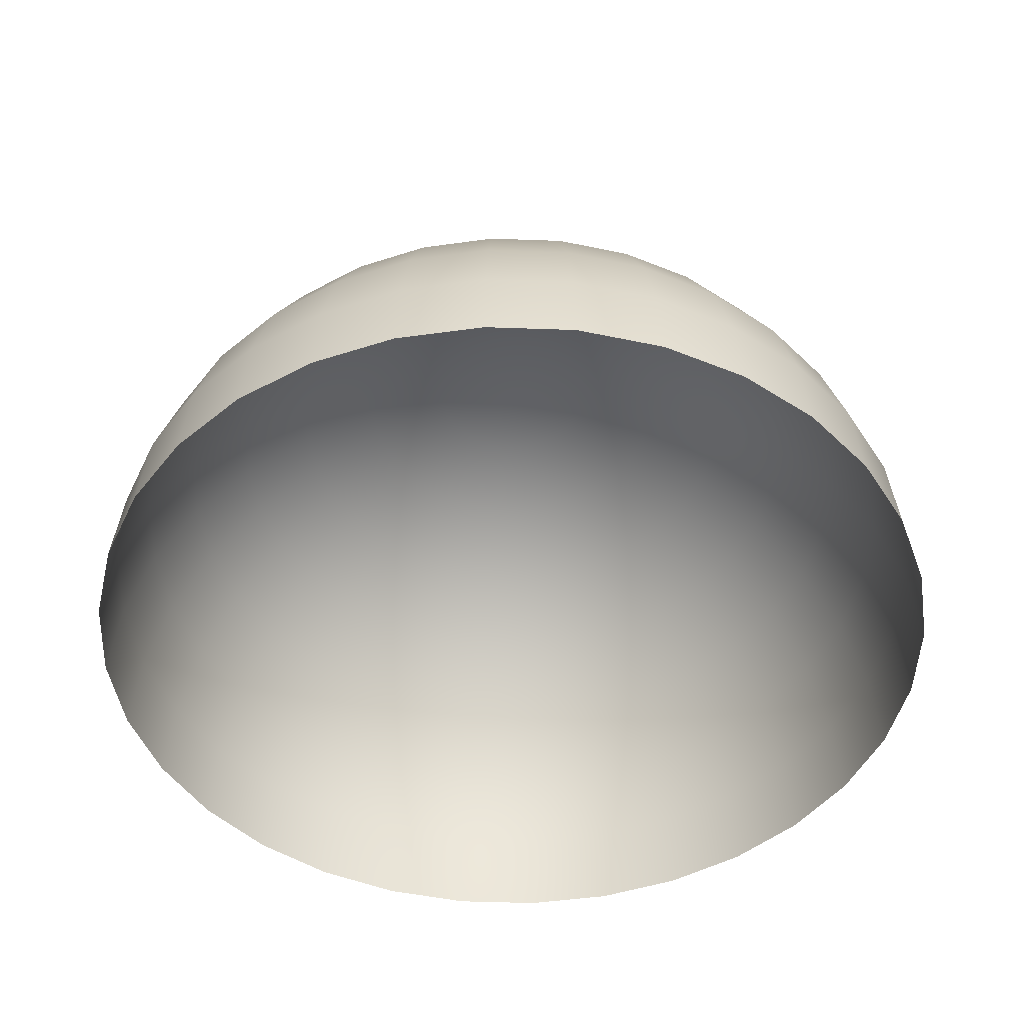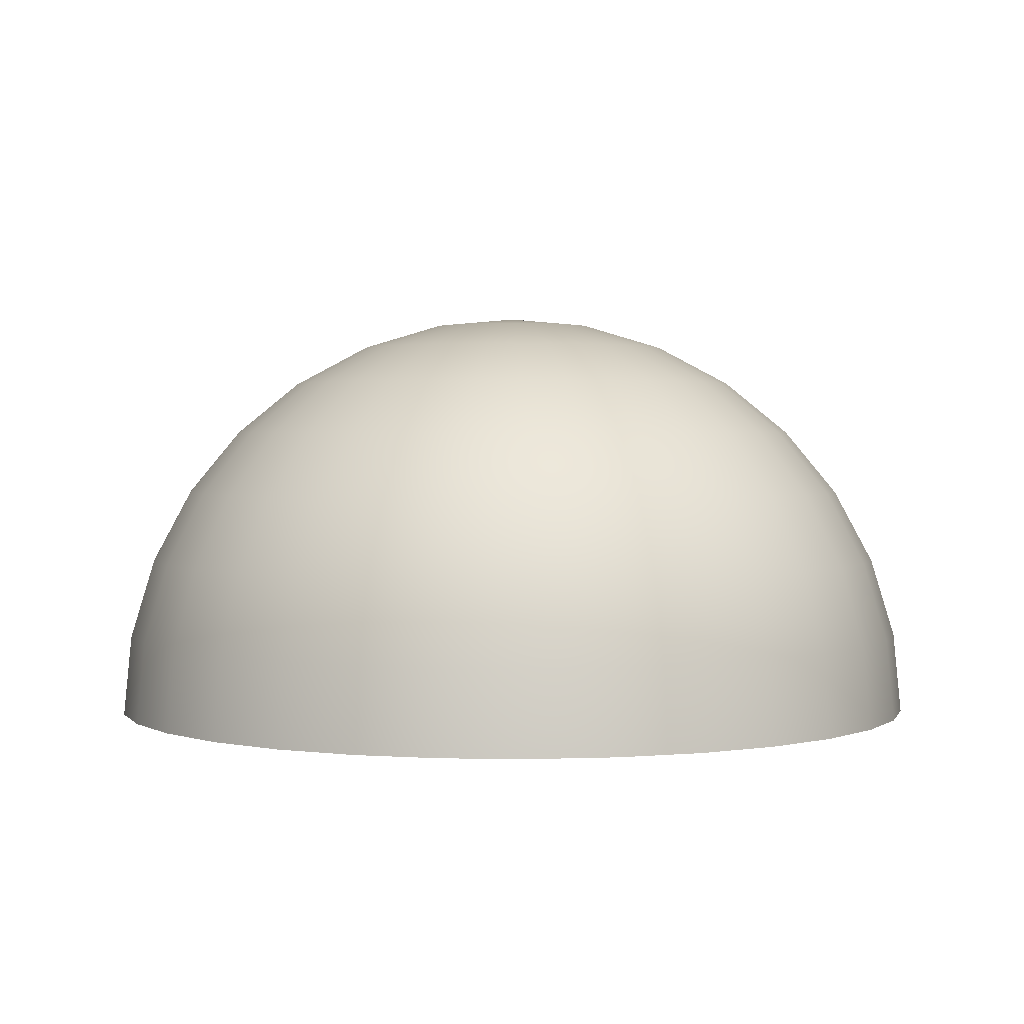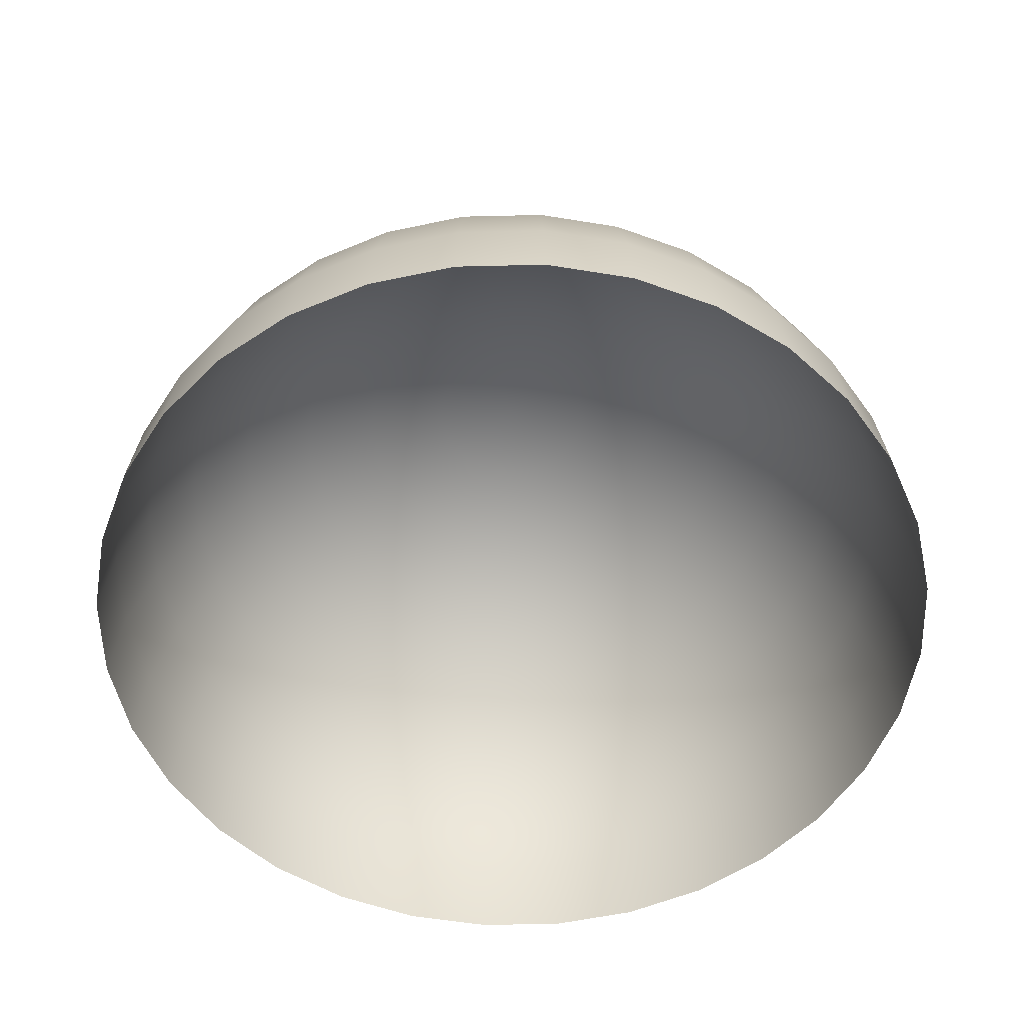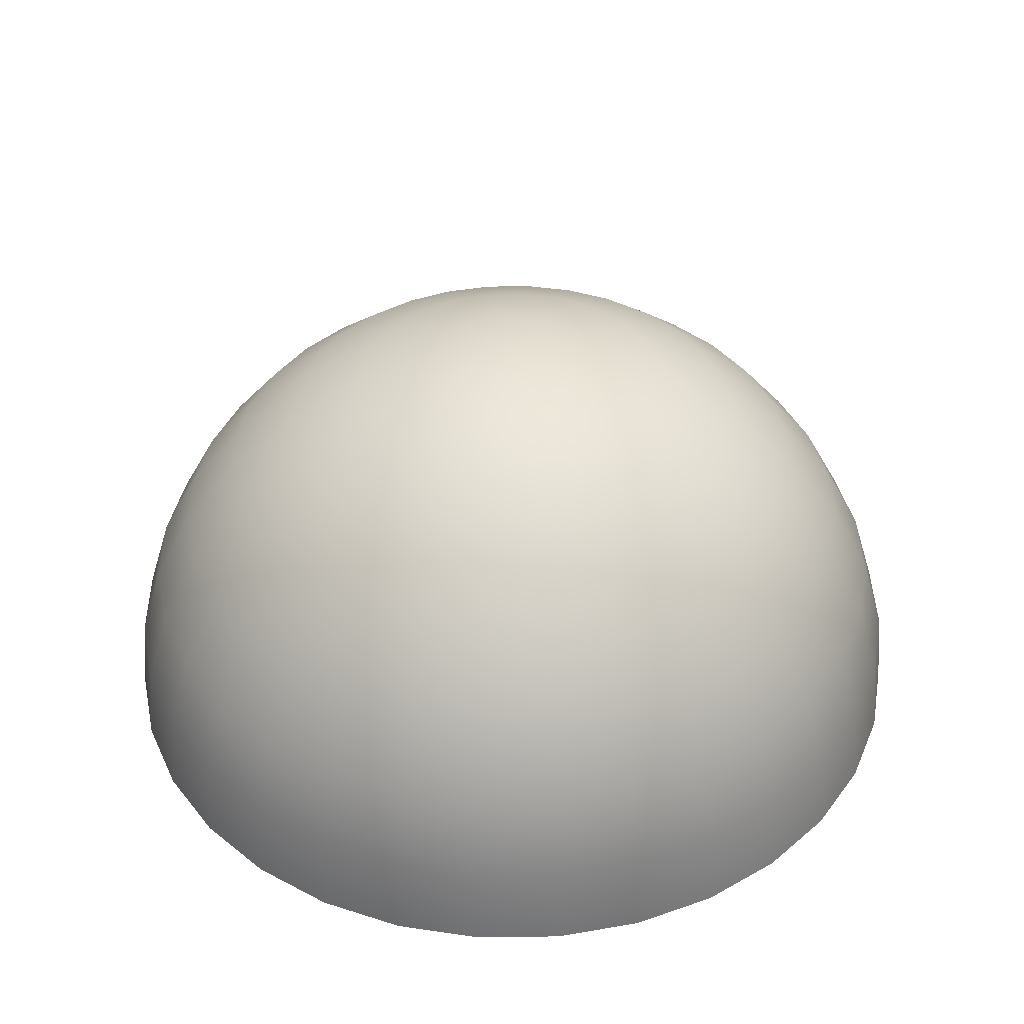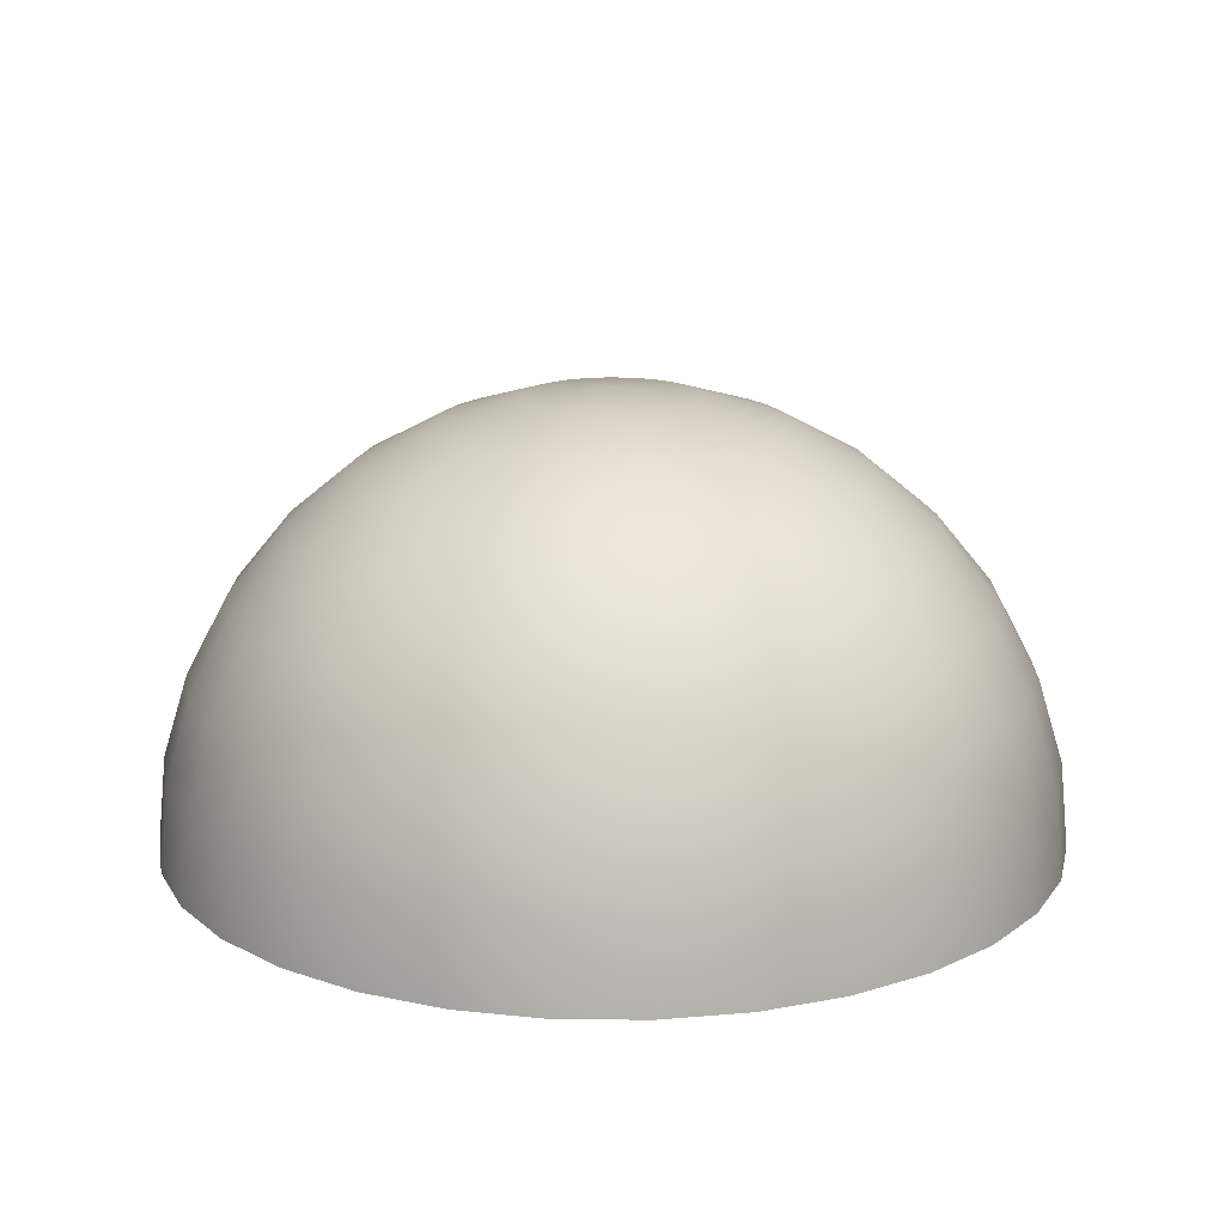
<metadata>
{"format":"obj","ext":"obj","renderer":"f3d","projection":"perspective","resolution":1024,"background":"white","views":[{"elev":-47.3,"azim":172.1,"up":"+Y"},{"elev":2.0,"azim":-2.2,"up":"+Y"},{"elev":-55.3,"azim":85.8,"up":"+Y"},{"elev":39.9,"azim":-96.5,"up":"+Y"},{"elev":16.5,"azim":-15.7,"up":"+Y"}]}
</metadata>
<code>
o Sphere
v 0 73.56 -14.63
v 0 14.63 -73.56
v 2.855 73.56 -14.35
v 5.599 69.29 -28.15
v 8.129 62.36 -40.87
v 10.35 53.03 -52.01
v 12.17 41.67 -61.16
v 13.52 28.7 -67.96
v 14.35 14.63 -72.15
v 5.599 73.56 -13.52
v 10.98 69.29 -26.52
v 15.95 62.36 -38.5
v 20.29 53.03 -49
v 23.86 41.67 -57.61
v 26.52 28.7 -64.02
v 28.15 14.63 -67.96
v 8.129 73.56 -12.17
v 15.95 69.29 -23.86
v 23.15 62.36 -34.65
v 29.46 53.03 -44.1
v 34.65 41.67 -51.85
v 38.5 28.7 -57.61
v 40.87 14.63 -61.16
v 10.35 73.56 -10.35
v 20.29 69.29 -20.29
v 29.46 62.36 -29.46
v 37.5 53.03 -37.5
v 44.1 41.67 -44.1
v 49 28.7 -49
v 52.01 14.63 -52.01
v 12.17 73.56 -8.129
v 23.86 69.29 -15.95
v 34.65 62.36 -23.15
v 44.1 53.03 -29.46
v 51.85 41.67 -34.65
v 57.61 28.7 -38.5
v 61.16 14.63 -40.87
v 13.52 73.56 -5.599
v 26.52 69.29 -10.98
v 38.5 62.36 -15.95
v 49 53.03 -20.29
v 57.61 41.67 -23.86
v 64.02 28.7 -26.52
v 67.96 14.63 -28.15
v 14.35 73.56 -2.855
v 28.15 69.29 -5.599
v 40.87 62.36 -8.129
v 52.01 53.03 -10.35
v 61.16 41.67 -12.17
v 67.96 28.7 -13.52
v 72.15 14.63 -14.35
v 14.63 73.56 1e-06
v 28.7 69.29 1e-06
v 41.67 62.36 1e-06
v 53.03 53.03 -1e-06
v 62.36 41.67 7e-06
v 69.29 28.7 4e-06
v 73.56 14.63 6e-06
v 14.35 73.56 2.855
v 28.15 69.29 5.599
v 40.87 62.36 8.129
v 52.01 53.03 10.35
v 61.16 41.67 12.17
v 67.96 28.7 13.52
v 72.15 14.63 14.35
v 13.52 73.56 5.599
v 26.52 69.29 10.98
v 38.5 62.36 15.95
v 49 53.03 20.29
v 57.61 41.67 23.86
v 64.02 28.7 26.52
v 67.96 14.63 28.15
v 12.17 73.56 8.129
v 23.86 69.29 15.95
v 34.65 62.36 23.15
v 44.1 53.03 29.46
v 51.85 41.67 34.65
v 57.61 28.7 38.5
v 61.16 14.63 40.87
v 10.35 73.56 10.35
v 20.29 69.29 20.29
v 29.46 62.36 29.46
v 37.5 53.03 37.5
v 44.1 41.67 44.1
v 49 28.7 49
v 52.01 14.63 52.01
v 8.129 73.56 12.17
v 15.95 69.29 23.86
v 23.15 62.36 34.65
v 29.46 53.03 44.1
v 34.65 41.67 51.85
v 38.5 28.7 57.61
v 40.87 14.63 61.16
v 5.599 73.56 13.52
v 10.98 69.29 26.52
v 15.95 62.36 38.5
v 20.29 53.03 49
v 23.86 41.67 57.61
v 26.52 28.7 64.02
v 28.15 14.63 67.96
v 2.855 73.56 14.35
v 5.599 69.29 28.15
v 8.129 62.36 40.87
v 10.35 53.03 52.01
v 12.17 41.67 61.16
v 13.52 28.7 67.96
v 14.35 14.63 72.15
v -3e-06 73.56 14.63
v -1e-06 69.29 28.7
v -2e-06 62.36 41.67
v -2e-06 53.03 53.03
v -1.1e-05 41.67 62.36
v -5e-06 28.7 69.29
v -1.1e-05 14.63 73.56
v -2.855 73.56 14.35
v -5.599 69.29 28.15
v -8.129 62.36 40.87
v -10.35 53.03 52.01
v -12.17 41.67 61.16
v -13.52 28.7 67.96
v -14.35 14.63 72.15
v -5.599 73.56 13.52
v -10.98 69.29 26.52
v -15.95 62.36 38.5
v -20.29 53.03 49
v -23.86 41.67 57.61
v -26.52 28.7 64.02
v -28.15 14.63 67.96
v 0 75 0
v -8.129 73.56 12.17
v -15.95 69.29 23.86
v -23.15 62.36 34.65
v -29.46 53.03 44.1
v -34.65 41.67 51.85
v -38.5 28.7 57.61
v -40.87 14.63 61.16
v -10.35 73.56 10.35
v -20.29 69.29 20.29
v -29.46 62.36 29.46
v -37.5 53.03 37.5
v -44.1 41.67 44.1
v -49 28.7 49
v -52.01 14.63 52.01
v -12.17 73.56 8.129
v -23.86 69.29 15.95
v -34.65 62.36 23.15
v -44.1 53.03 29.46
v -51.85 41.67 34.65
v -57.61 28.7 38.5
v -61.16 14.63 40.87
v -13.52 73.56 5.599
v -26.52 69.29 10.98
v -38.5 62.36 15.95
v -49 53.03 20.29
v -57.61 41.67 23.86
v -64.02 28.7 26.52
v -67.96 14.63 28.15
v -14.35 73.56 2.855
v -28.15 69.29 5.599
v -40.87 62.36 8.129
v -52.01 53.03 10.35
v -61.16 41.67 12.17
v -67.96 28.7 13.52
v -72.15 14.63 14.35
v -14.63 73.56 -4e-06
v -28.7 69.29 -1e-06
v -41.67 62.36 1e-06
v -53.03 53.03 -2e-06
v -62.36 41.67 -1.4e-05
v -69.29 28.7 -8e-06
v -73.56 14.63 -1.5e-05
v -14.35 73.56 -2.855
v -28.15 69.29 -5.599
v -40.87 62.36 -8.129
v -52.01 53.03 -10.35
v -61.16 41.67 -12.17
v -67.96 28.7 -13.52
v -72.15 14.63 -14.35
v -13.52 73.56 -5.599
v -26.52 69.29 -10.98
v -38.5 62.36 -15.95
v -49 53.03 -20.29
v -57.61 41.67 -23.86
v -64.02 28.7 -26.52
v -67.96 14.63 -28.15
v -12.17 73.56 -8.129
v -23.86 69.29 -15.95
v -34.65 62.36 -23.15
v -44.1 53.03 -29.46
v -51.85 41.67 -34.65
v -57.61 28.7 -38.5
v -61.16 14.63 -40.87
v -10.35 73.56 -10.35
v -20.29 69.29 -20.29
v -29.46 62.36 -29.46
v -37.5 53.03 -37.5
v -44.1 41.67 -44.1
v -49 28.7 -49
v -52.01 14.63 -52.01
v -8.129 73.56 -12.17
v -15.95 69.29 -23.86
v -23.15 62.36 -34.65
v -29.46 53.03 -44.1
v -34.65 41.67 -51.85
v -38.5 28.7 -57.61
v -40.87 14.63 -61.16
v -5.599 73.56 -13.52
v -10.98 69.29 -26.52
v -15.95 62.36 -38.5
v -20.29 53.03 -49
v -23.86 41.67 -57.61
v -26.52 28.7 -64.02
v -28.15 14.63 -67.96
v -2.855 73.56 -14.35
v -5.599 69.29 -28.15
v -8.129 62.36 -40.87
v -10.35 53.03 -52.01
v -12.17 41.67 -61.16
v -13.52 28.7 -67.96
v -14.35 14.63 -72.15
v 4e-06 69.29 -28.7
v -1e-06 62.36 -41.67
v 6e-06 53.03 -53.03
v 1.5e-05 41.67 -62.36
v 1.4e-05 28.7 -69.29
v 14.63 0 -73.56
v 0 0 -75
v 28.7 0 -69.29
v 41.67 0 -62.36
v 53.03 0 -53.03
v 62.36 0 -41.67
v 69.29 0 -28.7
v 73.56 0 -14.63
v 75 0 1e-05
v 73.56 0 14.63
v 69.29 0 28.7
v 62.36 0 41.67
v 53.03 0 53.03
v 41.67 0 62.36
v 28.7 0 69.29
v 14.63 0 73.56
v -1.3e-05 0 75
v -14.63 0 73.56
v -28.7 0 69.29
v -41.67 0 62.36
v -53.03 0 53.03
v -62.36 0 41.67
v -69.29 0 28.7
v -73.56 0 14.63
v -75 0 -1.8e-05
v -73.56 0 -14.63
v -69.29 0 -28.7
v -62.36 0 -41.67
v -53.03 0 -53.03
v -41.67 0 -62.36
v -28.7 0 -69.29
v -14.63 0 -73.56
f 222 4 5
f 223 5 6
f 224 6 7
f 225 7 8
f 225 9 2
f 2 226 227
f 1 129 3
f 221 3 4
f 3 11 4
f 4 12 5
f 5 13 6
f 6 14 7
f 7 15 8
f 9 15 16
f 9 228 226
f 3 129 10
f 14 22 15
f 16 22 23
f 228 23 229
f 10 129 17
f 10 18 11
f 11 19 12
f 12 20 13
f 13 21 14
f 18 26 19
f 19 27 20
f 20 28 21
f 21 29 22
f 23 29 30
f 229 30 230
f 17 129 24
f 17 25 18
f 30 36 37
f 230 37 231
f 24 129 31
f 24 32 25
f 25 33 26
f 27 33 34
f 27 35 28
f 28 36 29
f 32 40 33
f 33 41 34
f 34 42 35
f 35 43 36
f 36 44 37
f 231 44 232
f 31 129 38
f 31 39 32
f 44 50 51
f 44 233 232
f 38 129 45
f 38 46 39
f 39 47 40
f 40 48 41
f 42 48 49
f 42 50 43
f 47 55 48
f 49 55 56
f 49 57 50
f 51 57 58
f 233 58 234
f 45 129 52
f 45 53 46
f 47 53 54
f 234 65 235
f 52 129 59
f 52 60 53
f 53 61 54
f 54 62 55
f 56 62 63
f 56 64 57
f 57 65 58
f 63 69 70
f 63 71 64
f 65 71 72
f 235 72 236
f 59 129 66
f 59 67 60
f 60 68 61
f 61 69 62
f 66 129 73
f 66 74 67
f 67 75 68
f 68 76 69
f 70 76 77
f 70 78 71
f 72 78 79
f 236 79 237
f 77 83 84
f 77 85 78
f 79 85 86
f 237 86 238
f 73 129 80
f 73 81 74
f 74 82 75
f 75 83 76
f 80 88 81
f 81 89 82
f 82 90 83
f 83 91 84
f 84 92 85
f 86 92 93
f 238 93 239
f 80 129 87
f 91 99 92
f 93 99 100
f 239 100 240
f 87 129 94
f 87 95 88
f 88 96 89
f 89 97 90
f 91 97 98
f 94 102 95
f 95 103 96
f 96 104 97
f 98 104 105
f 98 106 99
f 100 106 107
f 240 107 241
f 94 129 101
f 105 113 106
f 107 113 114
f 241 114 242
f 101 129 108
f 101 109 102
f 102 110 103
f 103 111 104
f 105 111 112
f 109 117 110
f 110 118 111
f 112 118 119
f 112 120 113
f 114 120 121
f 242 121 243
f 108 129 115
f 108 116 109
f 121 127 128
f 243 128 244
f 115 129 122
f 115 123 116
f 117 123 124
f 118 124 125
f 118 126 119
f 119 127 120
f 125 132 133
f 126 133 134
f 126 135 127
f 128 135 136
f 244 136 245
f 122 129 130
f 122 131 123
f 123 132 124
f 245 143 246
f 130 129 137
f 130 138 131
f 131 139 132
f 133 139 140
f 134 140 141
f 134 142 135
f 136 142 143
f 140 146 147
f 141 147 148
f 141 149 142
f 143 149 150
f 246 150 247
f 137 129 144
f 137 145 138
f 138 146 139
f 247 157 248
f 144 129 151
f 144 152 145
f 145 153 146
f 146 154 147
f 148 154 155
f 148 156 149
f 150 156 157
f 155 161 162
f 155 163 156
f 157 163 164
f 248 164 249
f 151 129 158
f 151 159 152
f 152 160 153
f 153 161 154
f 158 129 165
f 158 166 159
f 159 167 160
f 160 168 161
f 162 168 169
f 162 170 163
f 164 170 171
f 249 171 250
f 169 175 176
f 169 177 170
f 171 177 178
f 171 251 250
f 165 129 172
f 165 173 166
f 167 173 174
f 168 174 175
f 172 180 173
f 173 181 174
f 174 182 175
f 176 182 183
f 176 184 177
f 178 184 185
f 251 185 252
f 172 129 179
f 183 191 184
f 184 192 185
f 252 192 253
f 179 129 186
f 179 187 180
f 180 188 181
f 182 188 189
f 183 189 190
f 187 195 188
f 189 195 196
f 190 196 197
f 190 198 191
f 192 198 199
f 253 199 254
f 186 129 193
f 186 194 187
f 199 205 206
f 254 206 255
f 193 129 200
f 193 201 194
f 194 202 195
f 195 203 196
f 197 203 204
f 197 205 198
f 201 209 202
f 203 209 210
f 204 210 211
f 204 212 205
f 206 212 213
f 255 213 256
f 200 129 207
f 201 207 208
f 213 219 220
f 256 220 257
f 207 129 214
f 207 215 208
f 208 216 209
f 209 217 210
f 211 217 218
f 211 219 212
f 217 222 223
f 218 223 224
f 218 225 219
f 220 225 2
f 257 2 227
f 214 129 1
f 215 1 221
f 215 222 216
f 222 221 4
f 223 222 5
f 224 223 6
f 225 224 7
f 225 8 9
f 2 9 226
f 221 1 3
f 3 10 11
f 4 11 12
f 5 12 13
f 6 13 14
f 7 14 15
f 9 8 15
f 9 16 228
f 14 21 22
f 16 15 22
f 228 16 23
f 10 17 18
f 11 18 19
f 12 19 20
f 13 20 21
f 18 25 26
f 19 26 27
f 20 27 28
f 21 28 29
f 23 22 29
f 229 23 30
f 17 24 25
f 30 29 36
f 230 30 37
f 24 31 32
f 25 32 33
f 27 26 33
f 27 34 35
f 28 35 36
f 32 39 40
f 33 40 41
f 34 41 42
f 35 42 43
f 36 43 44
f 231 37 44
f 31 38 39
f 44 43 50
f 44 51 233
f 38 45 46
f 39 46 47
f 40 47 48
f 42 41 48
f 42 49 50
f 47 54 55
f 49 48 55
f 49 56 57
f 51 50 57
f 233 51 58
f 45 52 53
f 47 46 53
f 234 58 65
f 52 59 60
f 53 60 61
f 54 61 62
f 56 55 62
f 56 63 64
f 57 64 65
f 63 62 69
f 63 70 71
f 65 64 71
f 235 65 72
f 59 66 67
f 60 67 68
f 61 68 69
f 66 73 74
f 67 74 75
f 68 75 76
f 70 69 76
f 70 77 78
f 72 71 78
f 236 72 79
f 77 76 83
f 77 84 85
f 79 78 85
f 237 79 86
f 73 80 81
f 74 81 82
f 75 82 83
f 80 87 88
f 81 88 89
f 82 89 90
f 83 90 91
f 84 91 92
f 86 85 92
f 238 86 93
f 91 98 99
f 93 92 99
f 239 93 100
f 87 94 95
f 88 95 96
f 89 96 97
f 91 90 97
f 94 101 102
f 95 102 103
f 96 103 104
f 98 97 104
f 98 105 106
f 100 99 106
f 240 100 107
f 105 112 113
f 107 106 113
f 241 107 114
f 101 108 109
f 102 109 110
f 103 110 111
f 105 104 111
f 109 116 117
f 110 117 118
f 112 111 118
f 112 119 120
f 114 113 120
f 242 114 121
f 108 115 116
f 121 120 127
f 243 121 128
f 115 122 123
f 117 116 123
f 118 117 124
f 118 125 126
f 119 126 127
f 125 124 132
f 126 125 133
f 126 134 135
f 128 127 135
f 244 128 136
f 122 130 131
f 123 131 132
f 245 136 143
f 130 137 138
f 131 138 139
f 133 132 139
f 134 133 140
f 134 141 142
f 136 135 142
f 140 139 146
f 141 140 147
f 141 148 149
f 143 142 149
f 246 143 150
f 137 144 145
f 138 145 146
f 247 150 157
f 144 151 152
f 145 152 153
f 146 153 154
f 148 147 154
f 148 155 156
f 150 149 156
f 155 154 161
f 155 162 163
f 157 156 163
f 248 157 164
f 151 158 159
f 152 159 160
f 153 160 161
f 158 165 166
f 159 166 167
f 160 167 168
f 162 161 168
f 162 169 170
f 164 163 170
f 249 164 171
f 169 168 175
f 169 176 177
f 171 170 177
f 171 178 251
f 165 172 173
f 167 166 173
f 168 167 174
f 172 179 180
f 173 180 181
f 174 181 182
f 176 175 182
f 176 183 184
f 178 177 184
f 251 178 185
f 183 190 191
f 184 191 192
f 252 185 192
f 179 186 187
f 180 187 188
f 182 181 188
f 183 182 189
f 187 194 195
f 189 188 195
f 190 189 196
f 190 197 198
f 192 191 198
f 253 192 199
f 186 193 194
f 199 198 205
f 254 199 206
f 193 200 201
f 194 201 202
f 195 202 203
f 197 196 203
f 197 204 205
f 201 208 209
f 203 202 209
f 204 203 210
f 204 211 212
f 206 205 212
f 255 206 213
f 201 200 207
f 213 212 219
f 256 213 220
f 207 214 215
f 208 215 216
f 209 216 217
f 211 210 217
f 211 218 219
f 217 216 222
f 218 217 223
f 218 224 225
f 220 219 225
f 257 220 2
f 215 214 1
f 215 221 222

</code>
